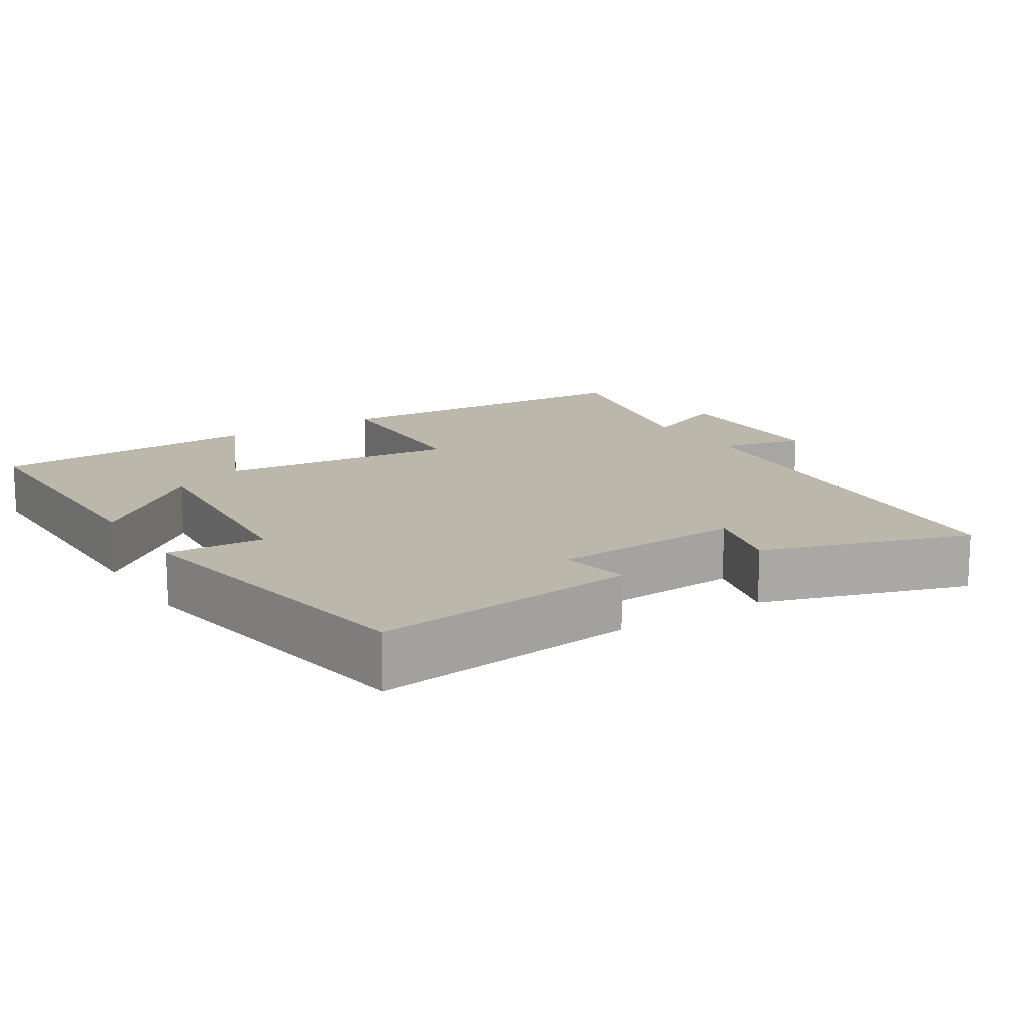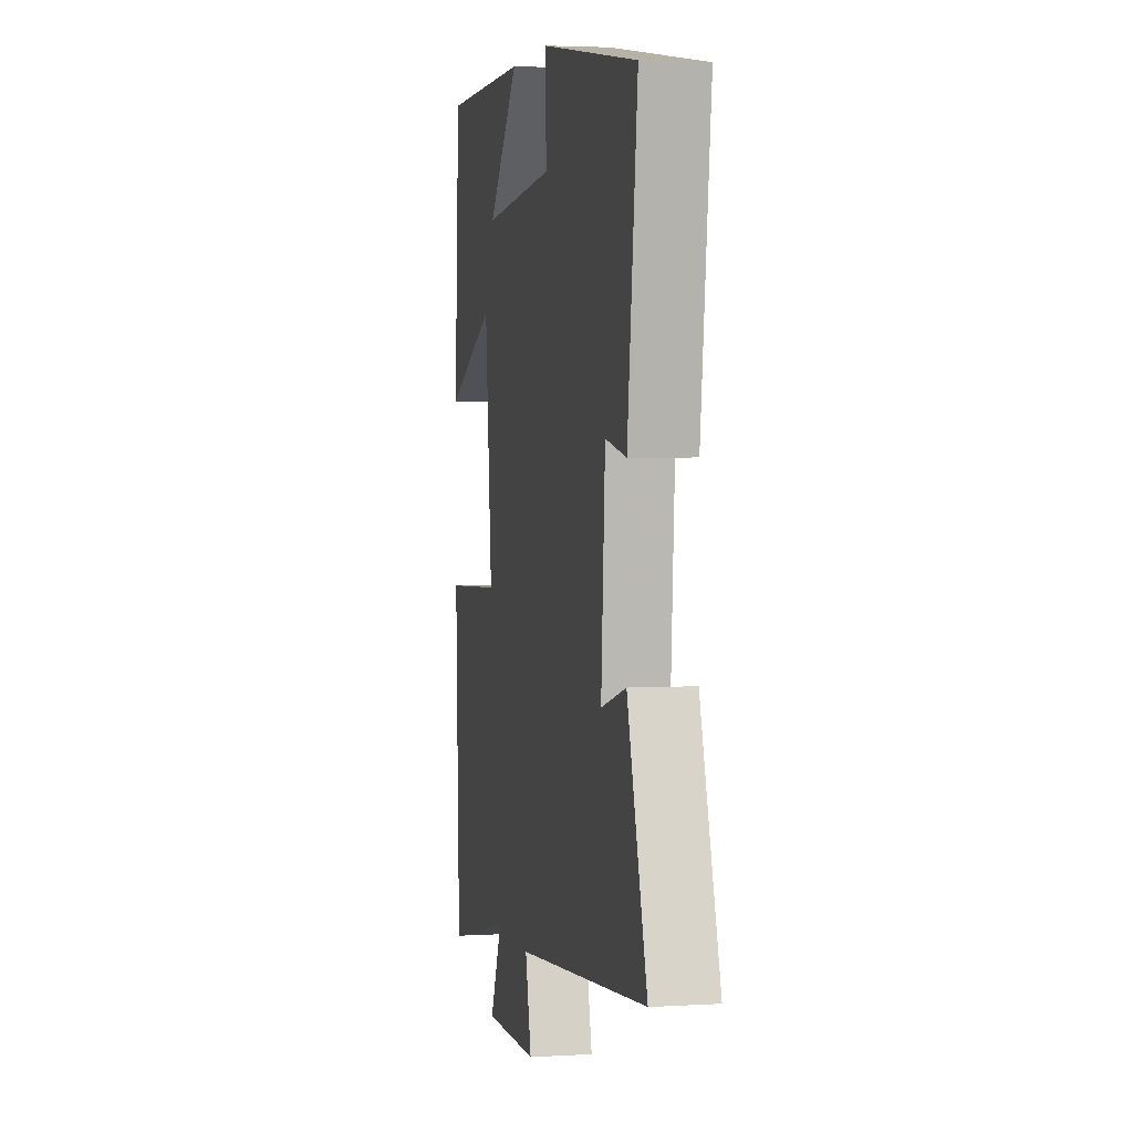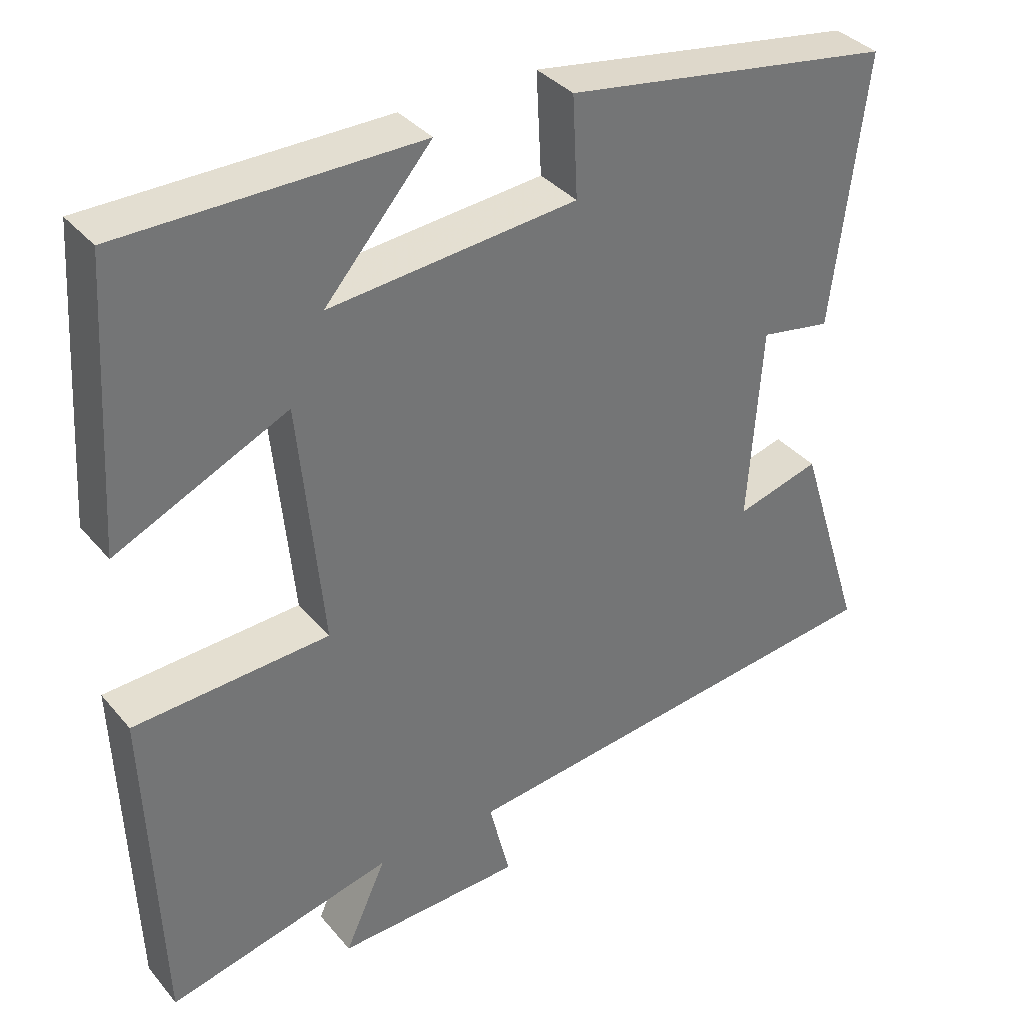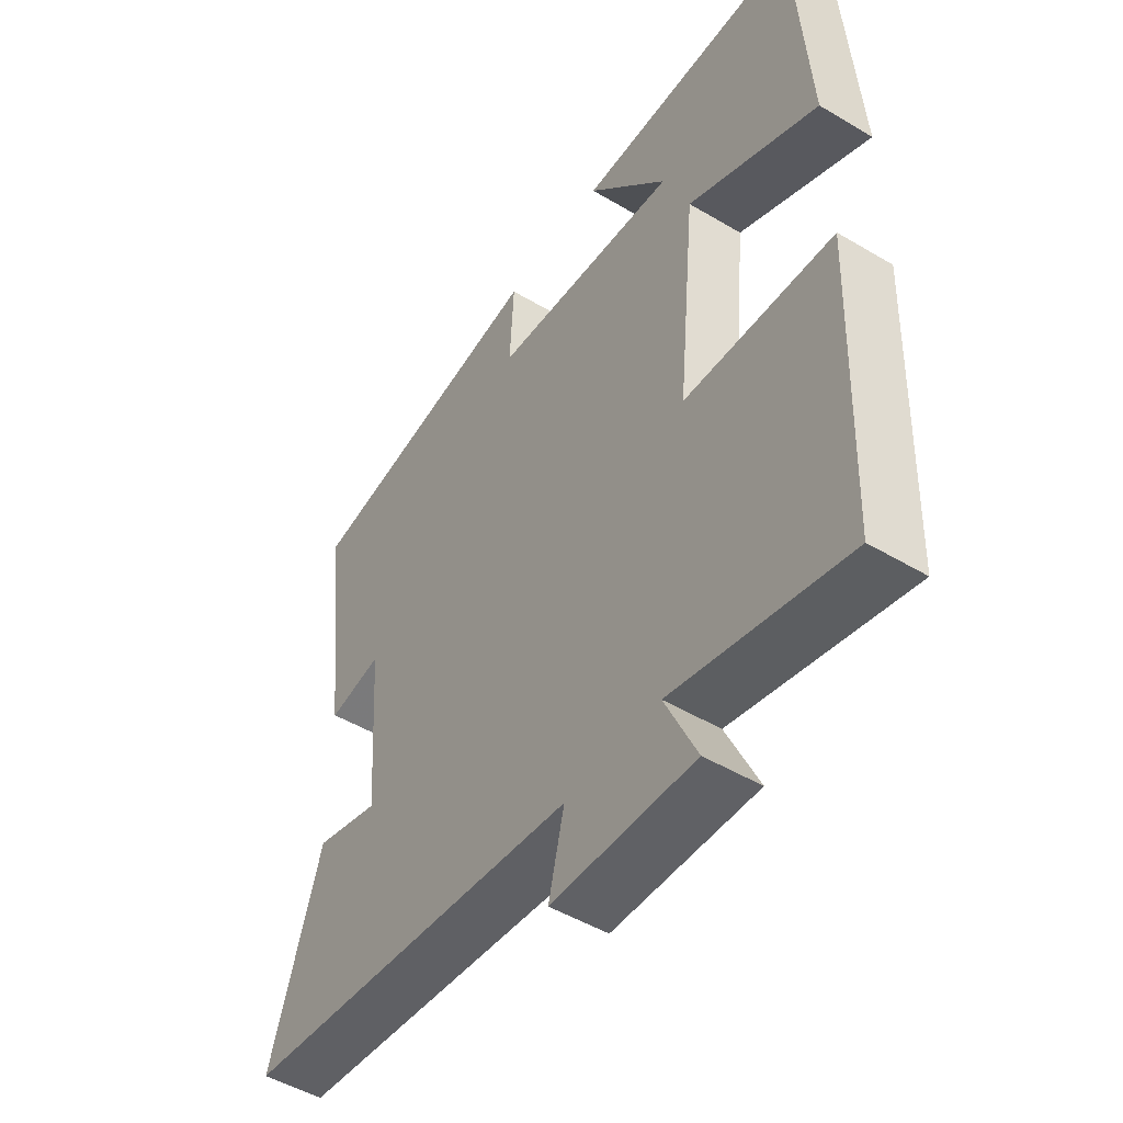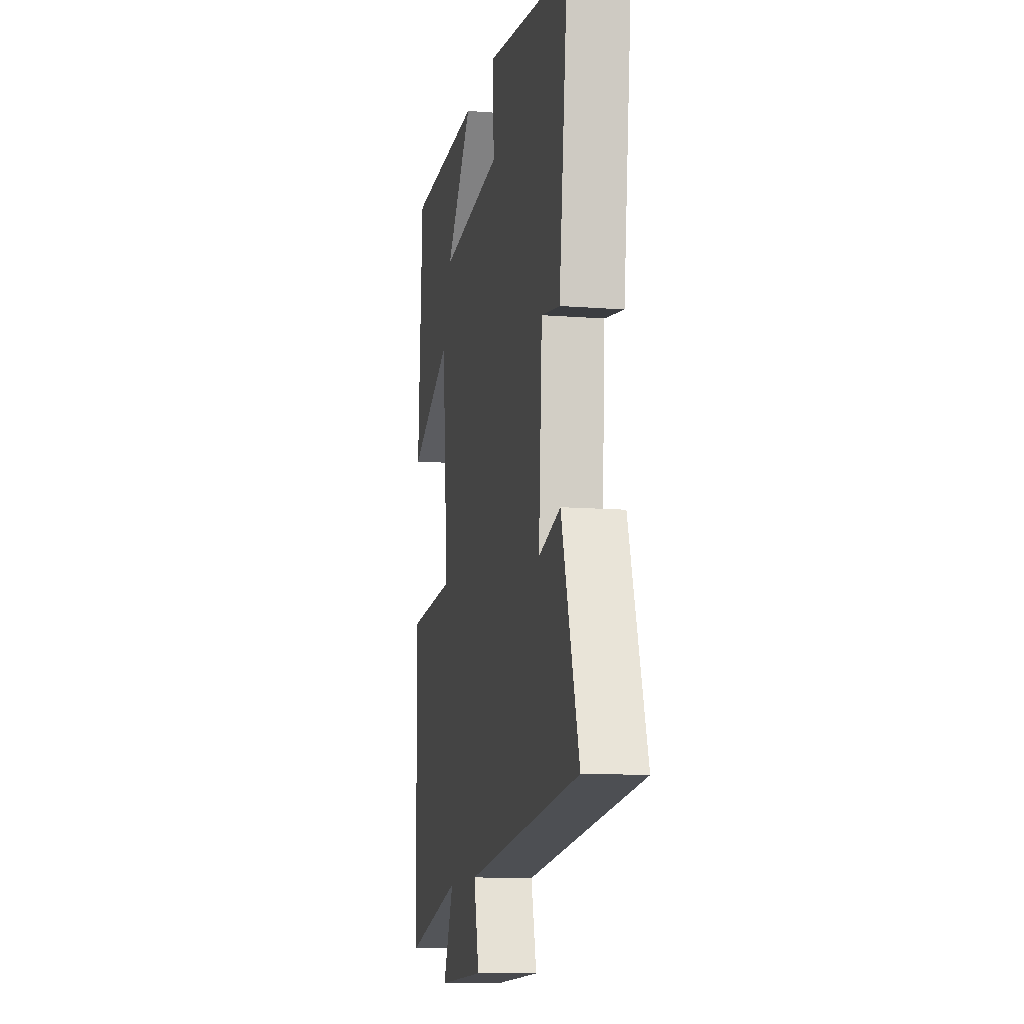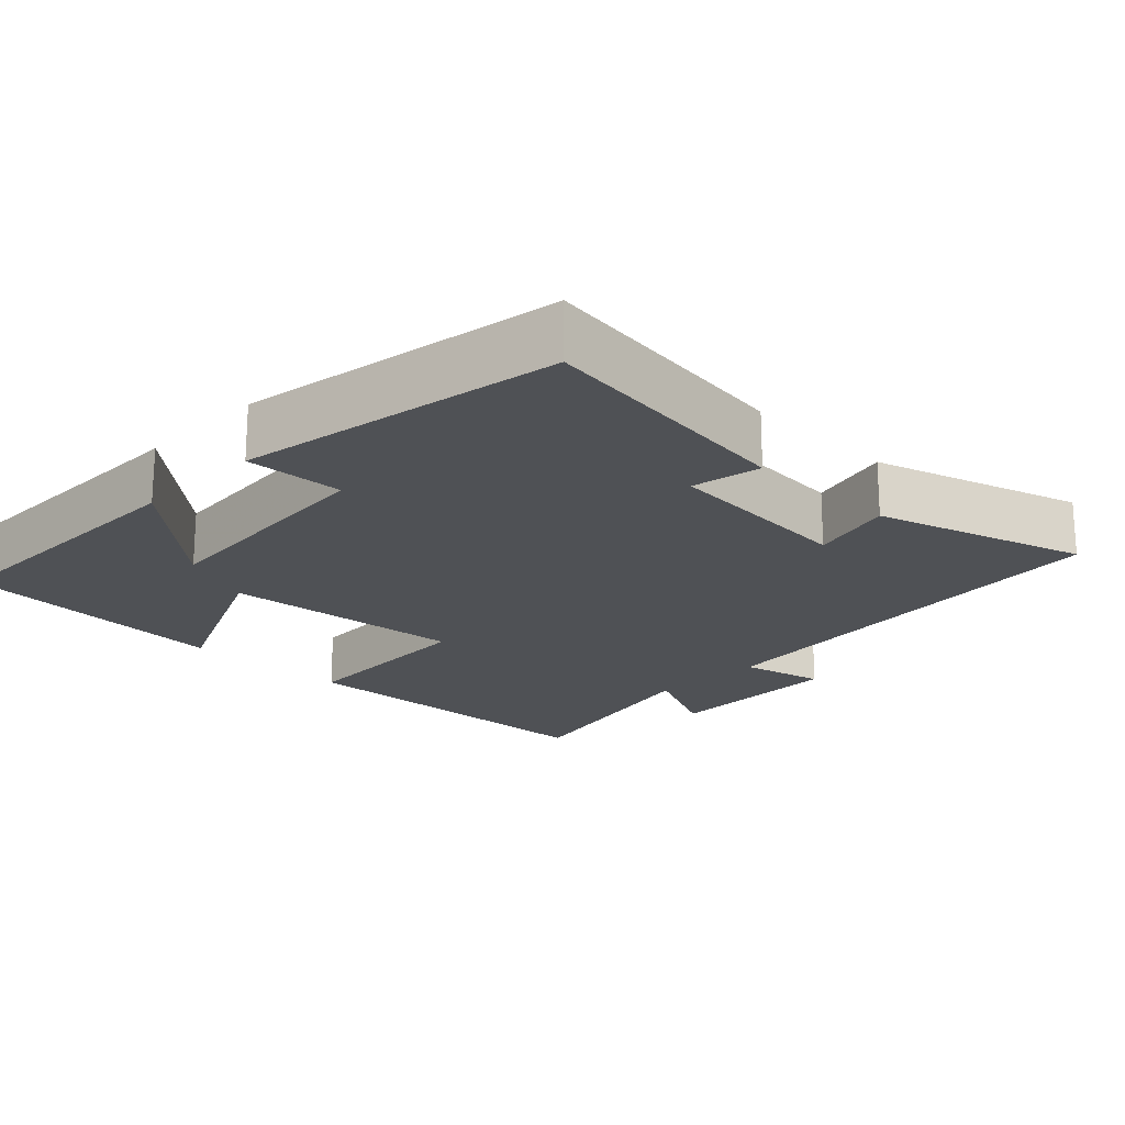
<metadata>
{"format":"obj","ext":"obj","renderer":"f3d","projection":"perspective","resolution":1024,"background":"white","views":[{"elev":14.3,"azim":57.6,"up":"+Y"},{"elev":3.3,"azim":78.5,"up":"+Z"},{"elev":36.0,"azim":-34.5,"up":"+Z"},{"elev":-49.3,"azim":-123.4,"up":"+Z"},{"elev":-11.6,"azim":79.3,"up":"+Z"},{"elev":-19.9,"azim":45.4,"up":"+Y"}]}
</metadata>
<code>
v -0.476 0.07 0.498
v -0.08 0.07 0.5
v -0.223 0.07 0.336
v 0.109 0.07 0.366
v 0.102 0.07 0.5
v 0.545 0.07 0.43
v 0.5 0.07 0.067
v 0.405 0.07 0.084
v 0.387 0.07 -0.18
v 0.5 0.07 -0.149
v 0.59 0.07 -0.433
v -0.013 0.07 -0.5
v 0.015 0.07 -0.614
v -0.235 0.07 -0.622
v -0.179 0.07 -0.5
v -0.483 0.07 -0.571
v -0.5 0.07 -0.116
v -0.238 0.07 -0.102
v -0.27 0.07 0.228
v -0.5 0.07 0.122
v -0.476 0 0.498
v -0.08 0 0.5
v -0.223 0 0.336
v 0.109 0 0.366
v 0.102 0 0.5
v 0.545 0 0.43
v 0.5 0 0.067
v 0.405 0 0.084
v 0.387 0 -0.18
v 0.5 0 -0.149
v 0.59 0 -0.433
v -0.013 0 -0.5
v 0.015 0 -0.614
v -0.235 0 -0.622
v -0.179 0 -0.5
v -0.483 0 -0.571
v -0.5 0 -0.116
v -0.238 0 -0.102
v -0.27 0 0.228
v -0.5 0 0.122
f 19 20 1
f 15 16 17 18
f 15 18 19
f 12 13 14 15
f 11 12 15
f 10 11 15
f 9 10 15
f 8 9 15 19
f 6 7 8
f 5 6 8
f 4 5 8
f 3 4 8 19
f 1 2 3
f 1 3 19
f 21 40 39
f 38 37 36 35
f 39 38 35
f 35 34 33 32
f 35 32 31
f 35 31 30
f 35 30 29
f 39 35 29 28
f 28 27 26
f 28 26 25
f 28 25 24
f 39 28 24 23
f 23 22 21
f 39 23 21
f 1 21 22 2
f 2 22 23 3
f 3 23 24 4
f 4 24 25 5
f 5 25 26 6
f 6 26 27 7
f 7 27 28 8
f 8 28 29 9
f 9 29 30 10
f 10 30 31 11
f 11 31 32 12
f 12 32 33 13
f 13 33 34 14
f 14 34 35 15
f 15 35 36 16
f 16 36 37 17
f 17 37 38 18
f 18 38 39 19
f 19 39 40 20
f 20 40 21 1

</code>
